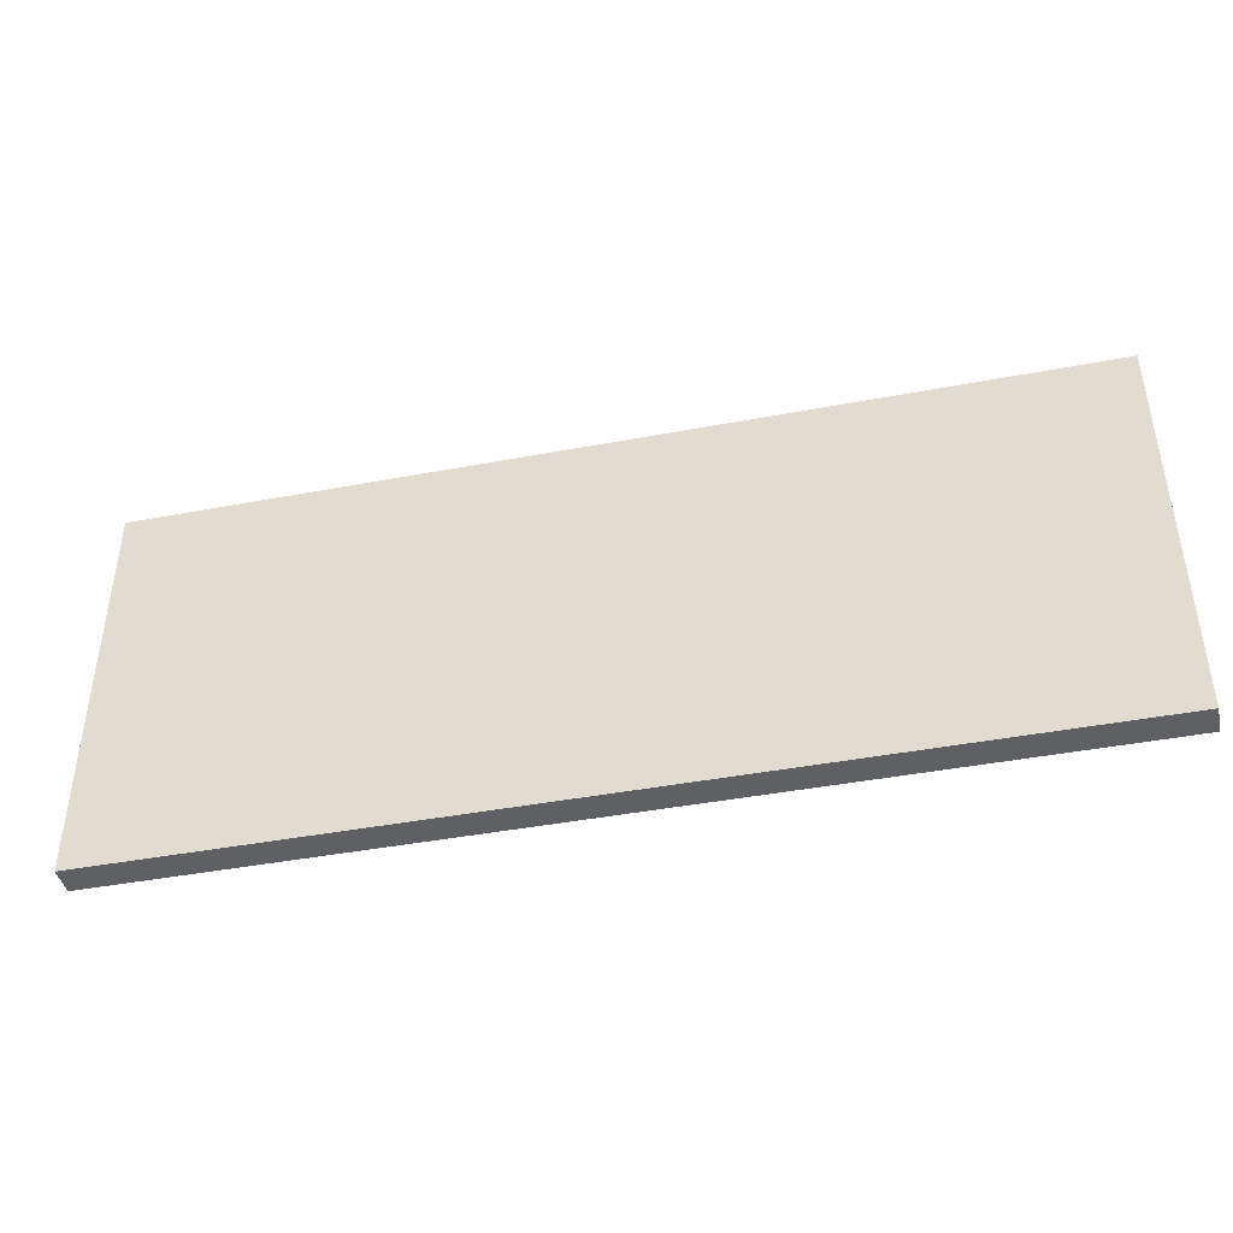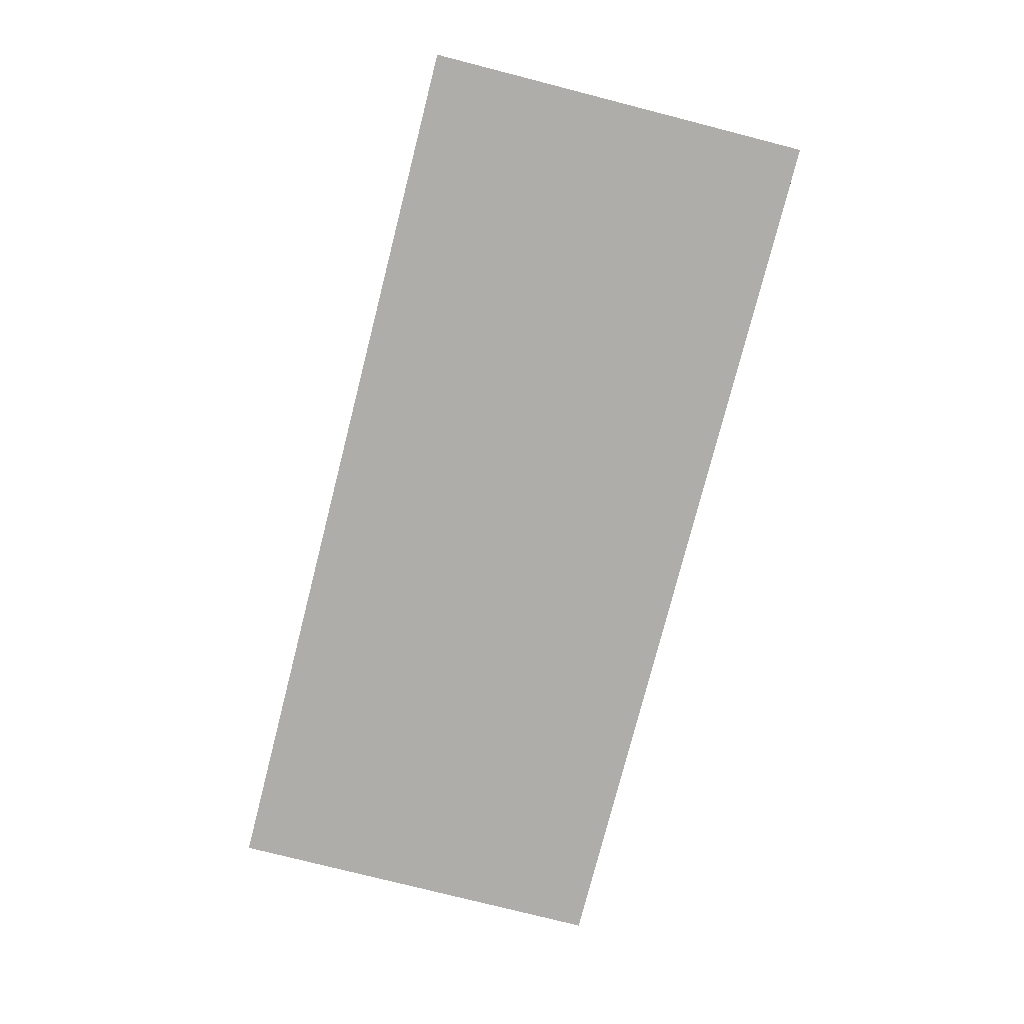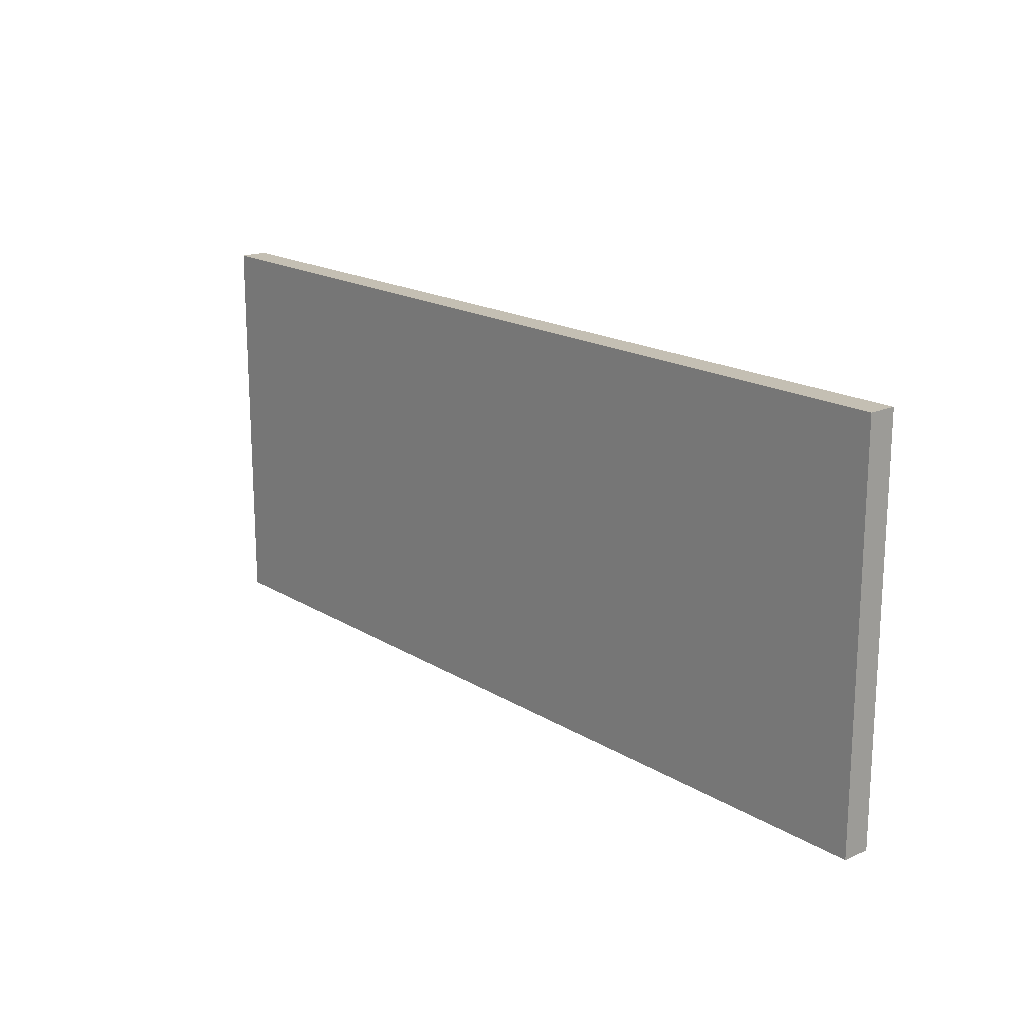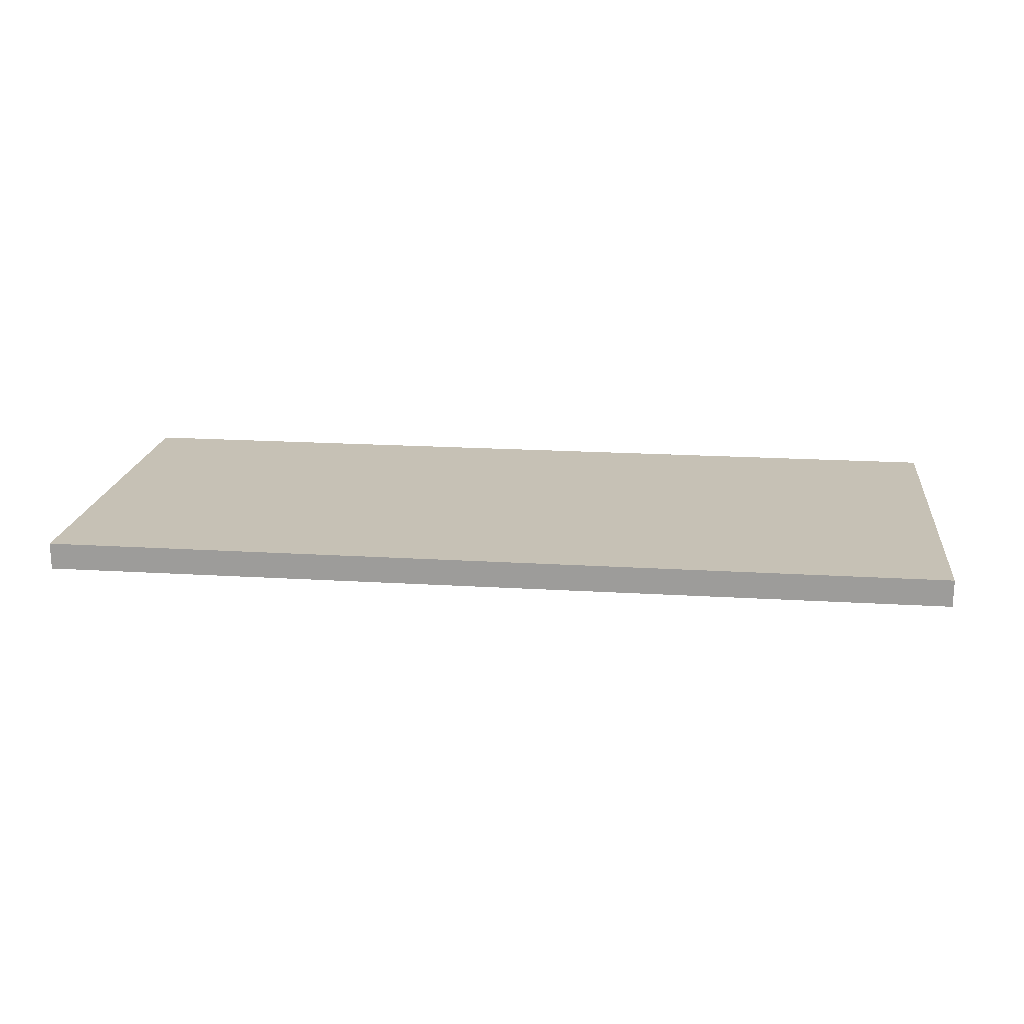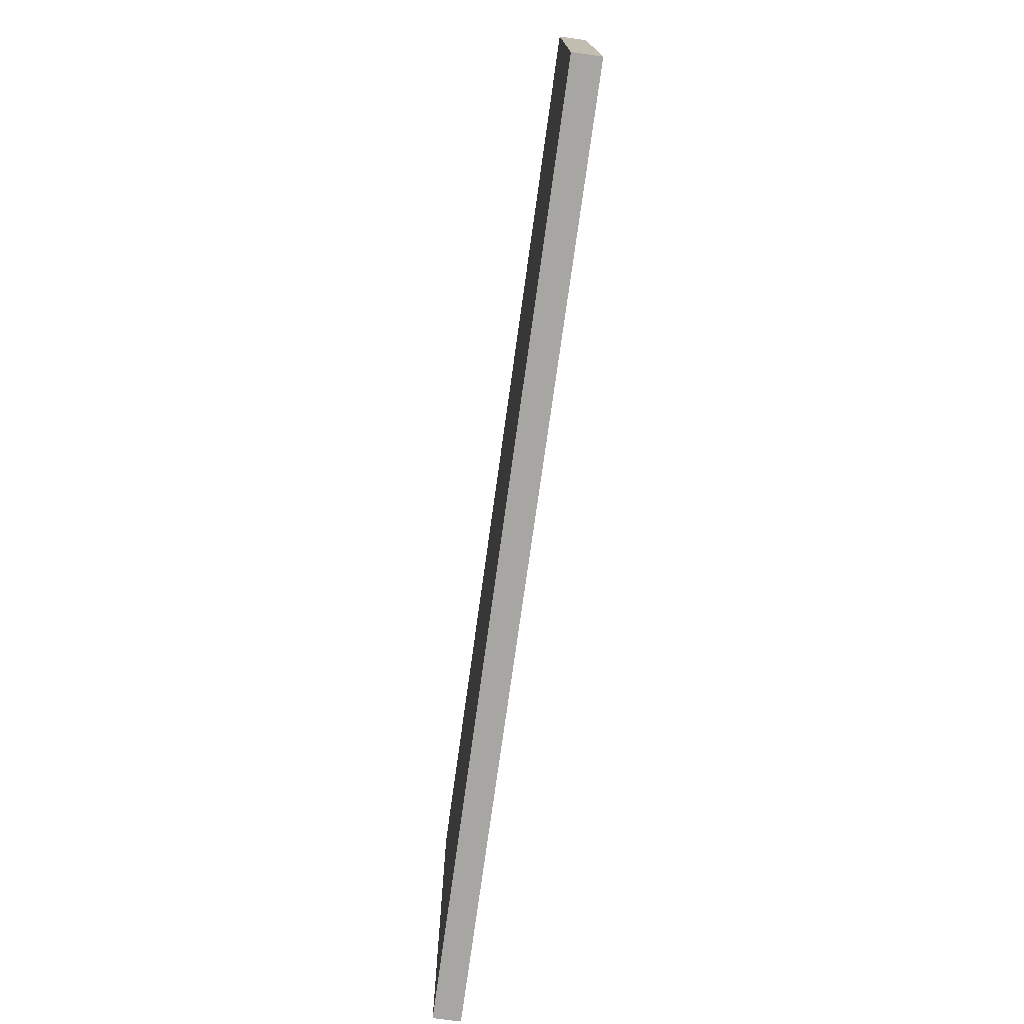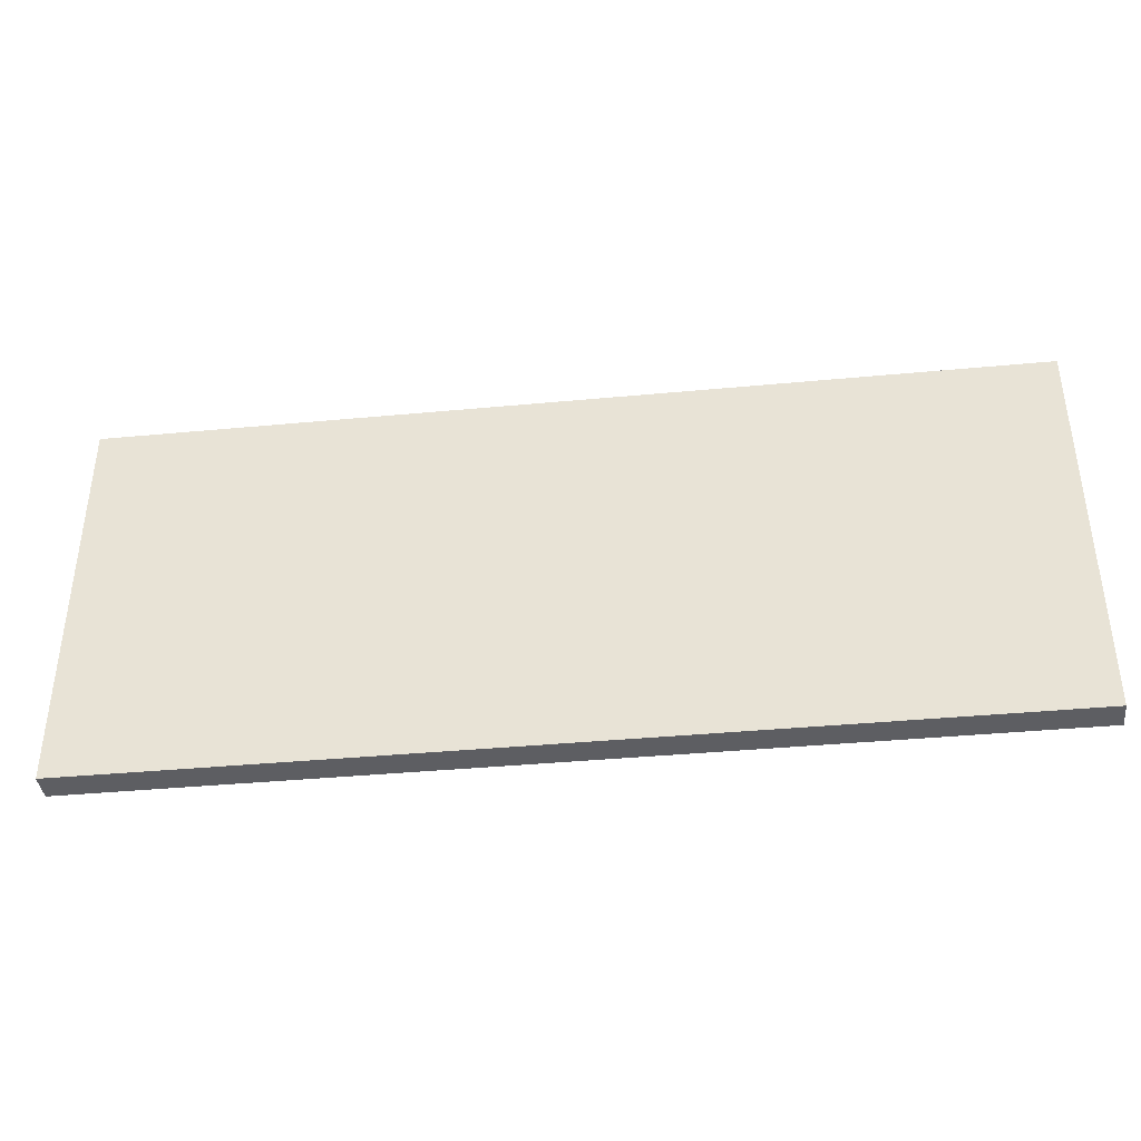
<metadata>
{"format":"obj","ext":"obj","renderer":"f3d","projection":"perspective","resolution":1024,"background":"white","views":[{"elev":-42.7,"azim":-167.3,"up":"+Y"},{"elev":-77.3,"azim":75.7,"up":"+Z"},{"elev":17.7,"azim":49.9,"up":"+Y"},{"elev":18.7,"azim":-173.3,"up":"+Z"},{"elev":-74.3,"azim":82.1,"up":"+Y"},{"elev":-39.3,"azim":-173.3,"up":"+Y"}]}
</metadata>
<code>
g Body1
v -0.02012 -0.05849 0.08
v -0.02012 -0.047 0.08
v -0.02012 -0.047 0.0808
v -0.02012 -0.05849 0.0808
v -0.04682 -0.05849 0.08
v -0.04682 -0.05849 0.0808
v -0.04682 -0.047 0.08
v -0.04682 -0.047 0.0808
f 1 2 4
f 4 2 3
f 5 1 6
f 6 1 4
f 7 5 8
f 8 5 6
f 2 7 3
f 3 7 8
f 3 8 4
f 4 8 6
f 7 2 5
f 5 2 1

</code>
